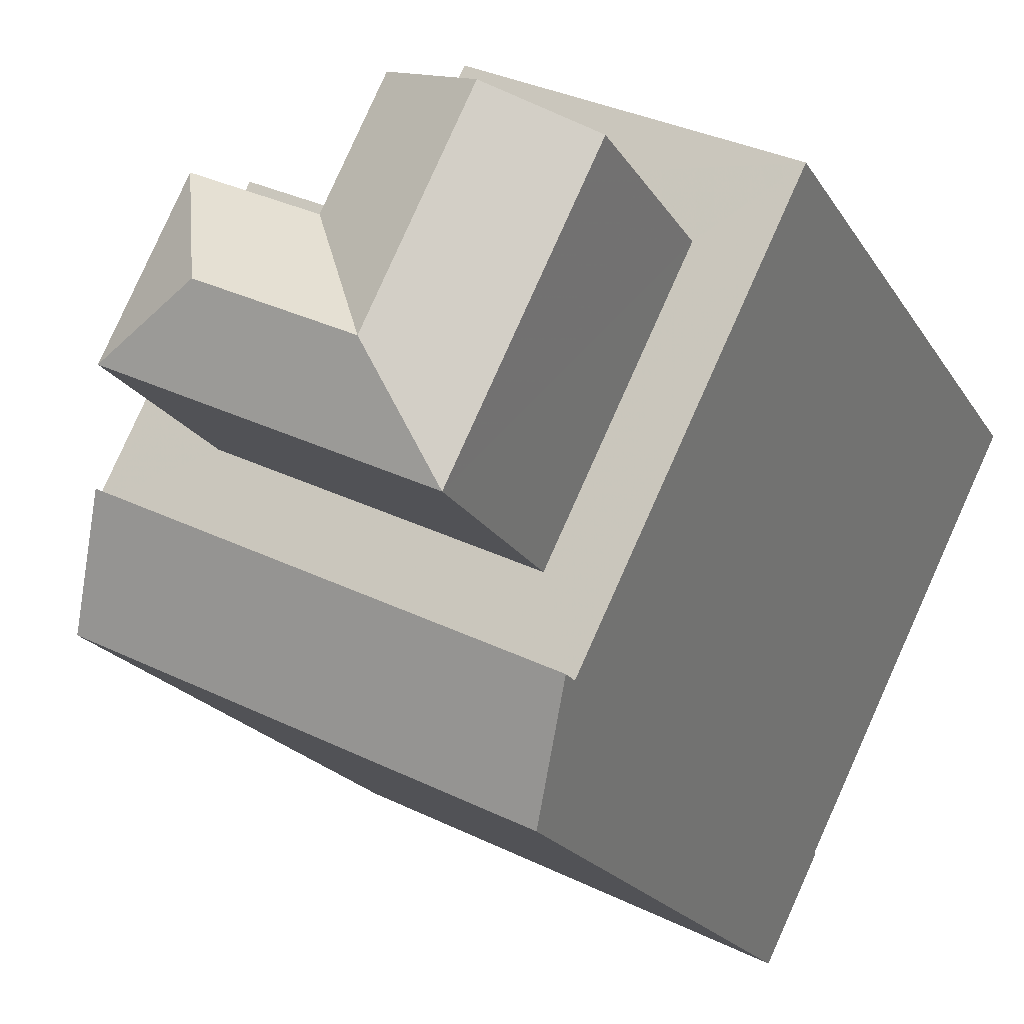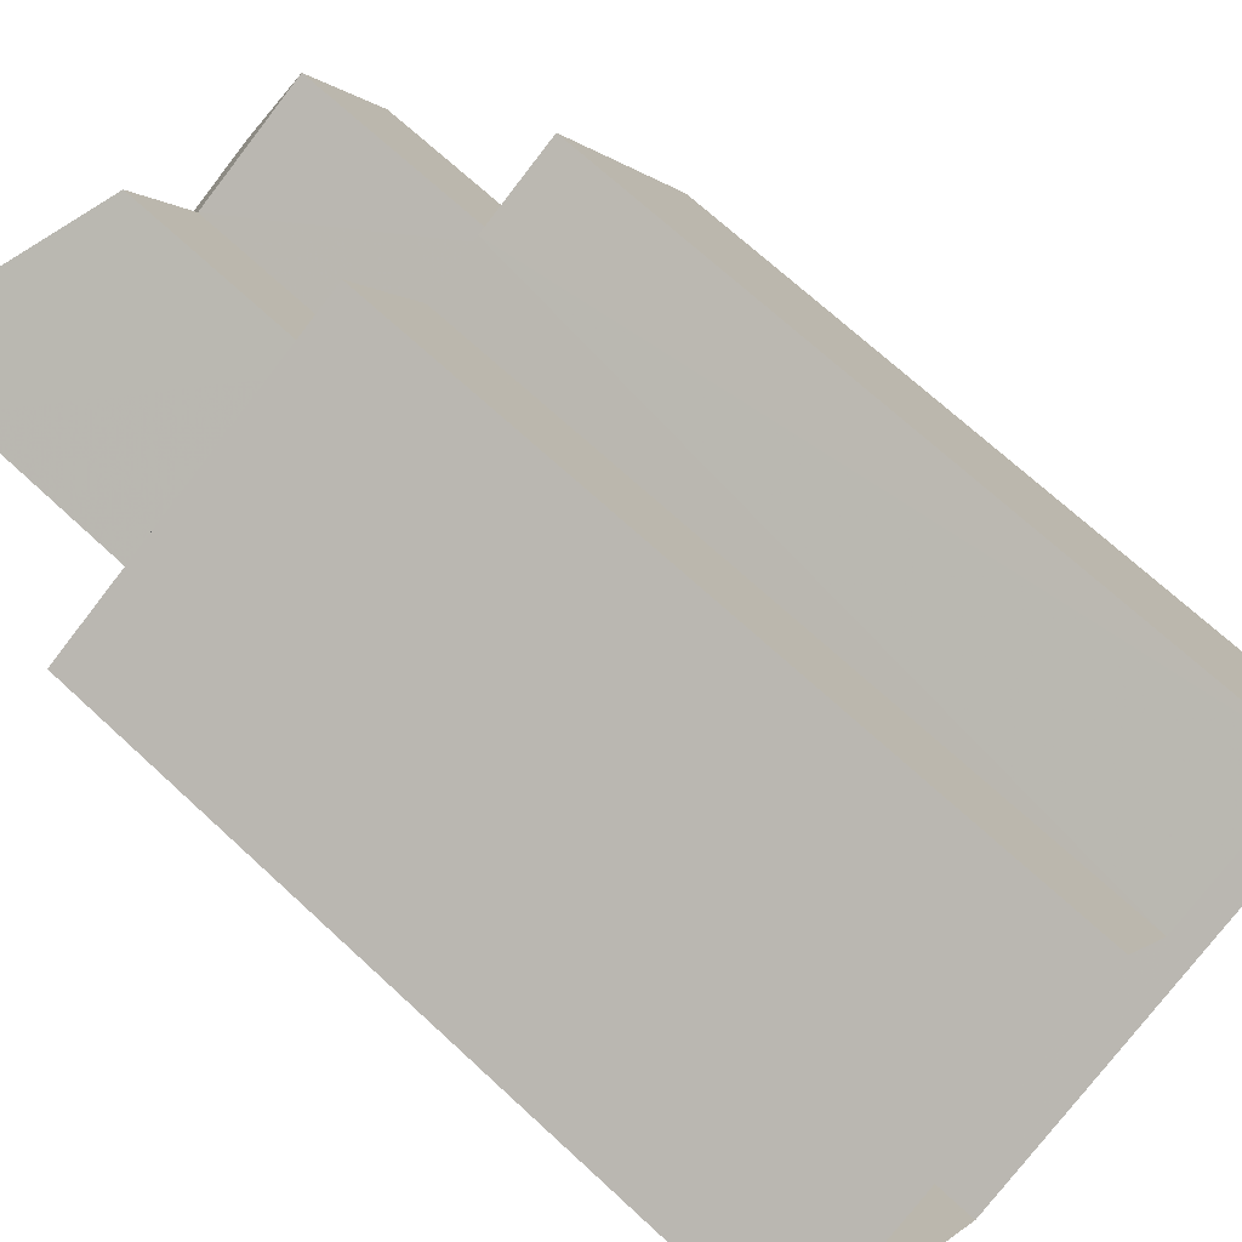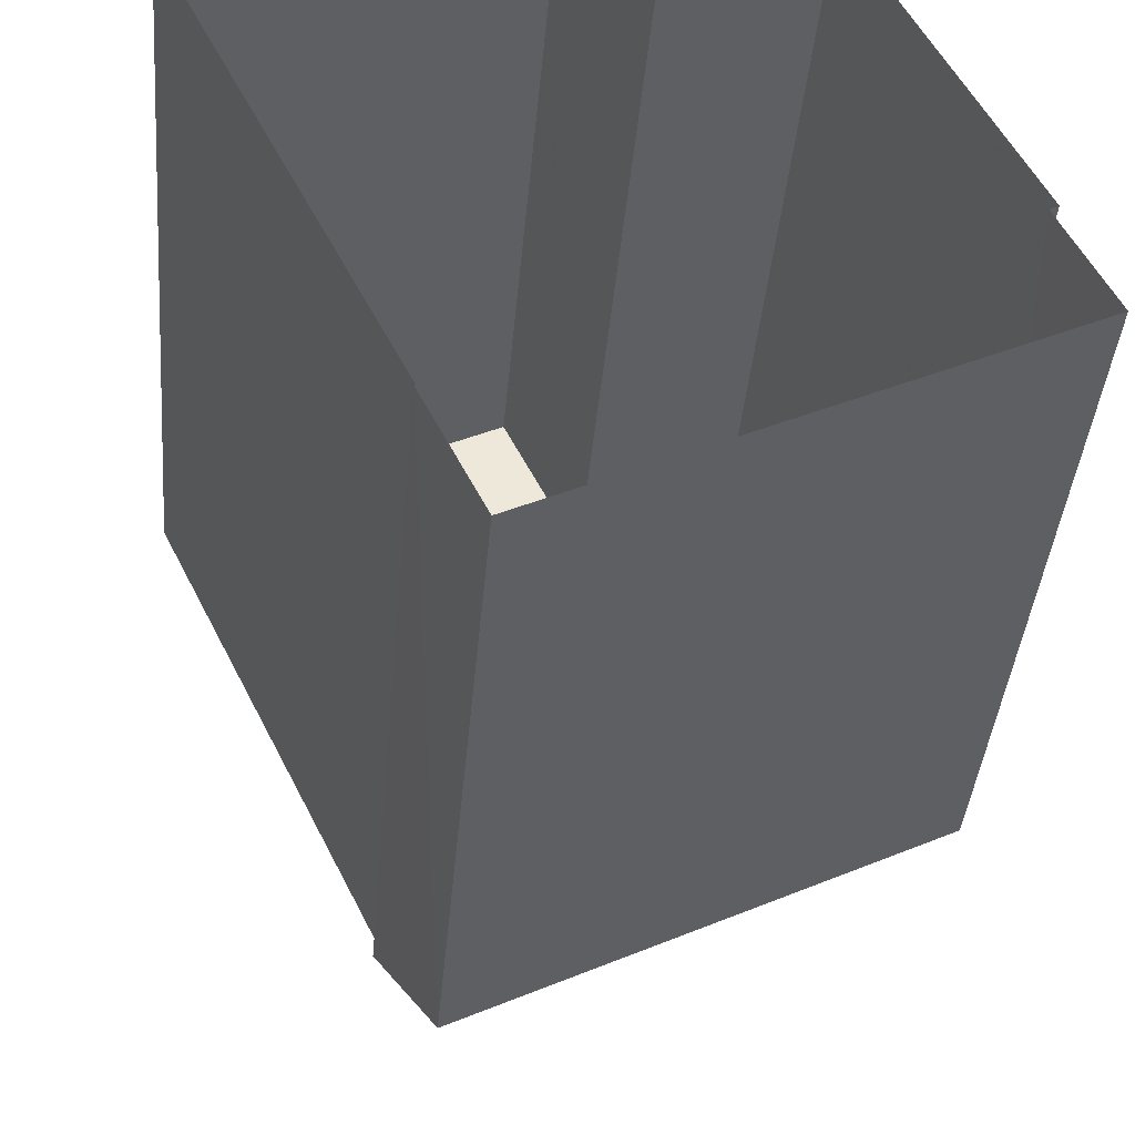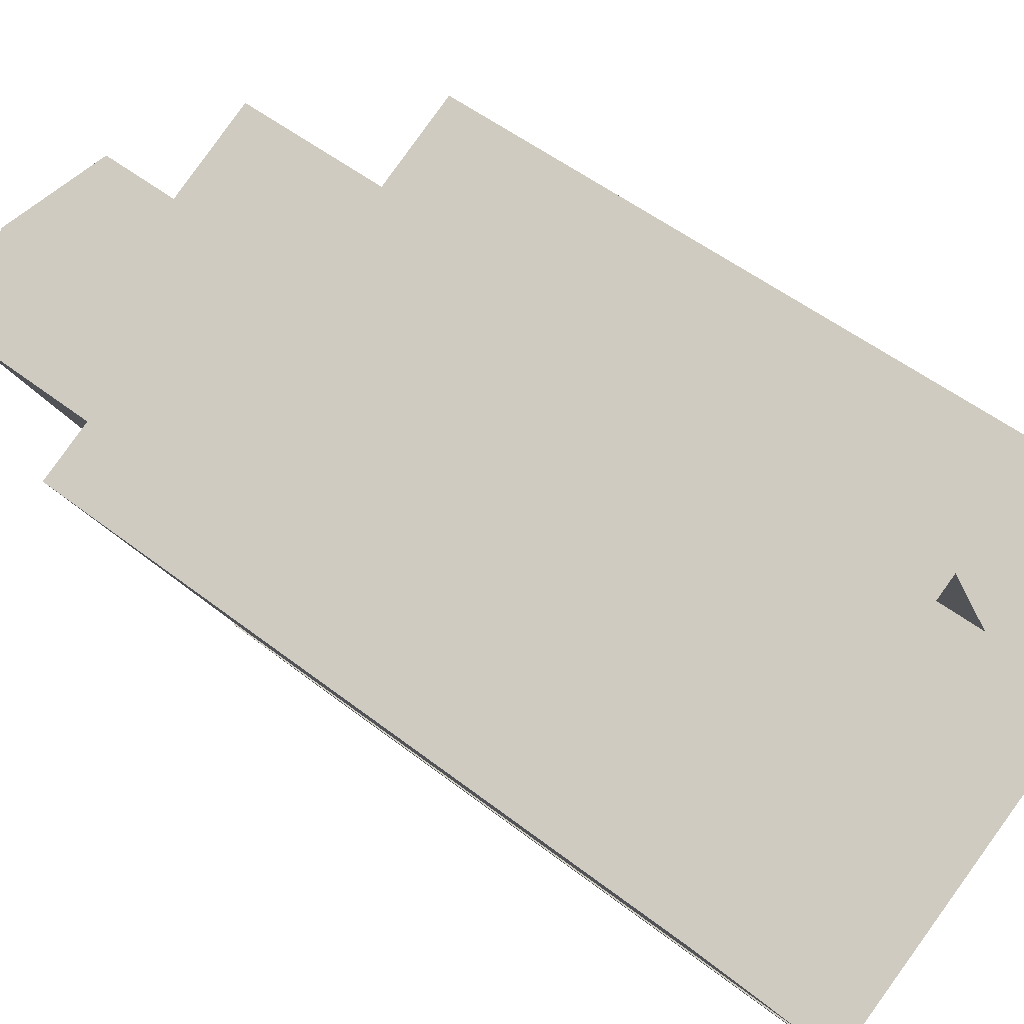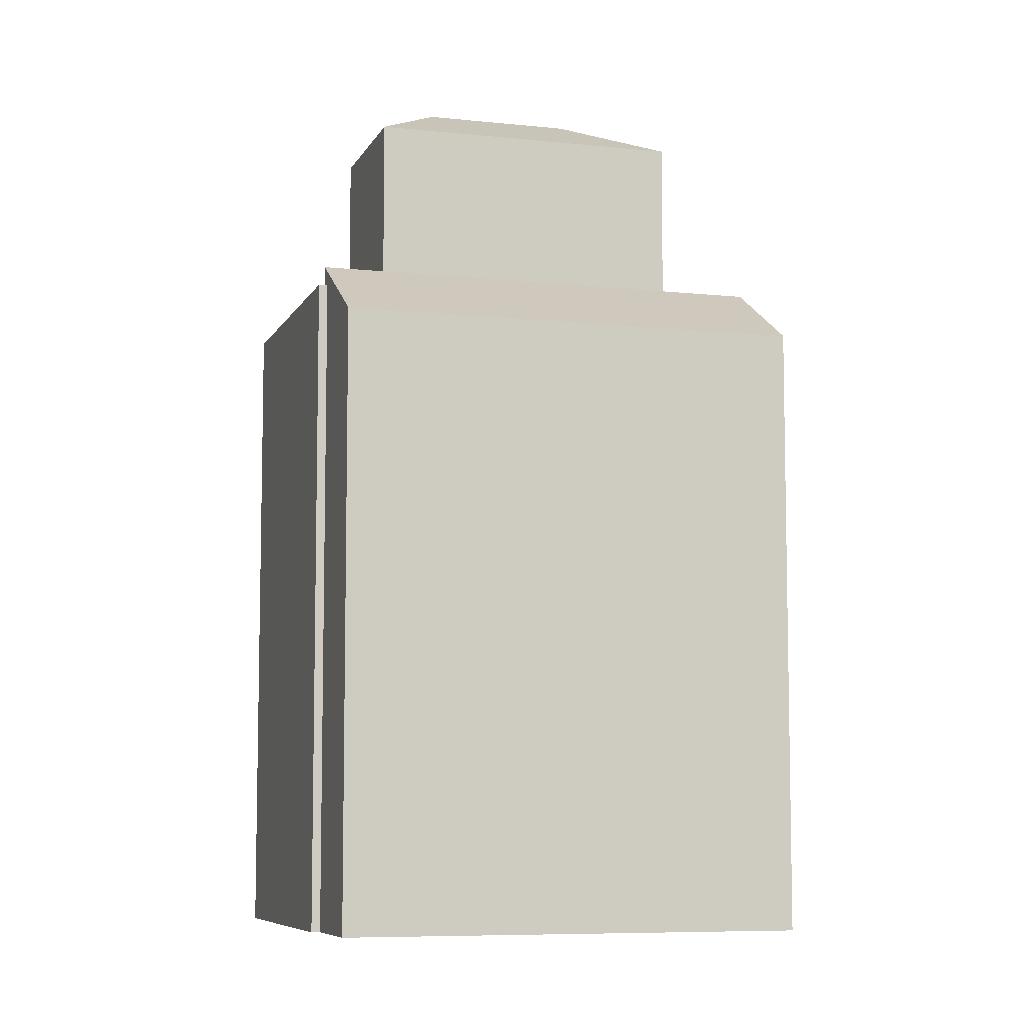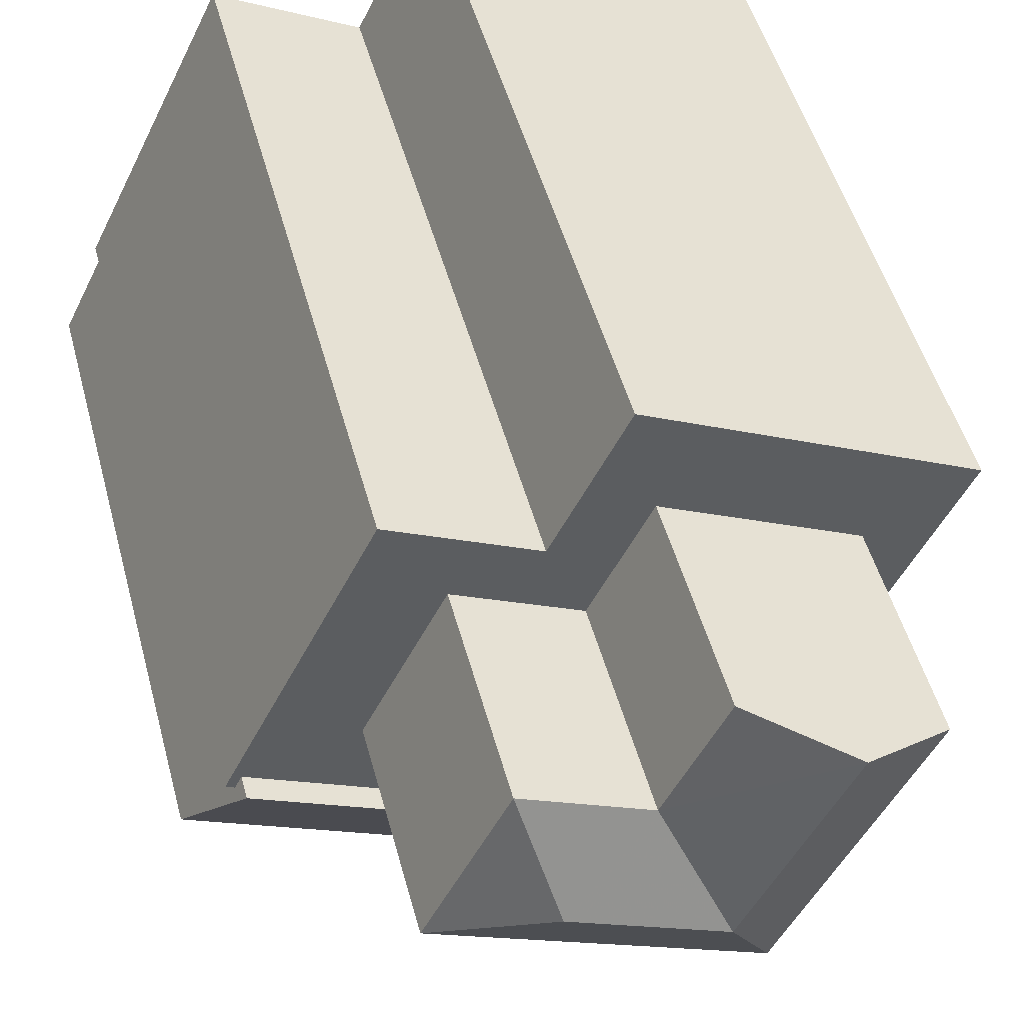
<metadata>
{"format":"obj","ext":"obj","renderer":"f3d","projection":"perspective","resolution":1024,"background":"white","views":[{"elev":-19.2,"azim":21.8,"up":"+Y"},{"elev":69.3,"azim":132.9,"up":"+Y"},{"elev":-38.7,"azim":175.1,"up":"+Y"},{"elev":50.6,"azim":130.6,"up":"+Y"},{"elev":-7.6,"azim":-42.9,"up":"+Z"},{"elev":48.5,"azim":-14.7,"up":"+Y"}]}
</metadata>
<code>
v -5290 -3.585e+04 2.675
v -5286 -3.585e+04 2.674
v -5291 -3.585e+04 2.675
v -5293 -3.585e+04 2.675
v -5295 -3.585e+04 2.673
v -5295 -3.585e+04 2.673
v -5289 -3.586e+04 2.672
v -5289 -3.586e+04 2.672
v -5289 -3.586e+04 2.671
v -5296 -3.585e+04 2.673
v -5289 -3.586e+04 12.7
v -5296 -3.585e+04 11.71
v -5289 -3.586e+04 11.71
v -5295 -3.585e+04 12.71
v -5295 -3.585e+04 12.38
v -5295 -3.585e+04 12.38
v -5293 -3.585e+04 12.38
v -5295 -3.585e+04 12.38
v -5290 -3.585e+04 12.38
v -5290 -3.585e+04 12.38
v -5291 -3.585e+04 12.38
v -5286 -3.585e+04 12.38
v -5292 -3.585e+04 12.38
v -5292 -3.585e+04 12.38
v -5287 -3.585e+04 12.38
v -5289 -3.586e+04 12.38
v -5293 -3.585e+04 12.38
v -5289 -3.585e+04 12.38
v -5291 -3.585e+04 12.38
v -5291 -3.585e+04 12.38
v -5290 -3.585e+04 15.97
v -5291 -3.585e+04 15.35
v -5292 -3.585e+04 15.97
v -5292 -3.585e+04 15.35
v -5288 -3.585e+04 15.97
v -5290 -3.585e+04 15.35
v -5287 -3.585e+04 15.35
v -5289 -3.585e+04 15.35
v -5293 -3.585e+04 15.35
f 1 2 3
f 4 3 5
f 6 4 5
f 7 8 9
f 3 2 7
f 10 5 9
f 3 7 5
f 5 7 9
f 11 12 13
f 11 14 12
f 15 16 17
f 15 18 16
f 19 20 21
f 22 20 19
f 23 17 24
f 22 25 26
f 27 16 26
f 24 17 27
f 28 27 26
f 25 28 26
f 22 19 25
f 17 16 27
f 23 24 29
f 24 30 29
f 29 19 21
f 29 30 19
f 31 32 33
f 33 32 34
f 35 32 31
f 35 36 32
f 31 37 35
f 31 38 37
f 33 39 31
f 31 39 38
f 33 34 39
f 13 9 8
f 11 13 8
f 13 12 10
f 9 13 10
f 14 18 12
f 10 12 5
f 16 18 14
f 12 18 5
f 16 14 26
f 7 26 8
f 8 26 11
f 26 14 11
f 21 1 3
f 3 29 21
f 20 1 21
f 22 2 1
f 20 22 1
f 26 2 22
f 26 7 2
f 18 15 6
f 5 18 6
f 15 17 4
f 6 15 4
f 23 3 4
f 4 17 23
f 29 3 23
f 32 19 30
f 32 36 19
f 35 37 36
f 19 36 37
f 25 19 37
f 25 37 38
f 28 25 38
f 27 38 39
f 27 28 38
f 24 39 34
f 24 27 39
f 24 34 32
f 30 24 32

</code>
